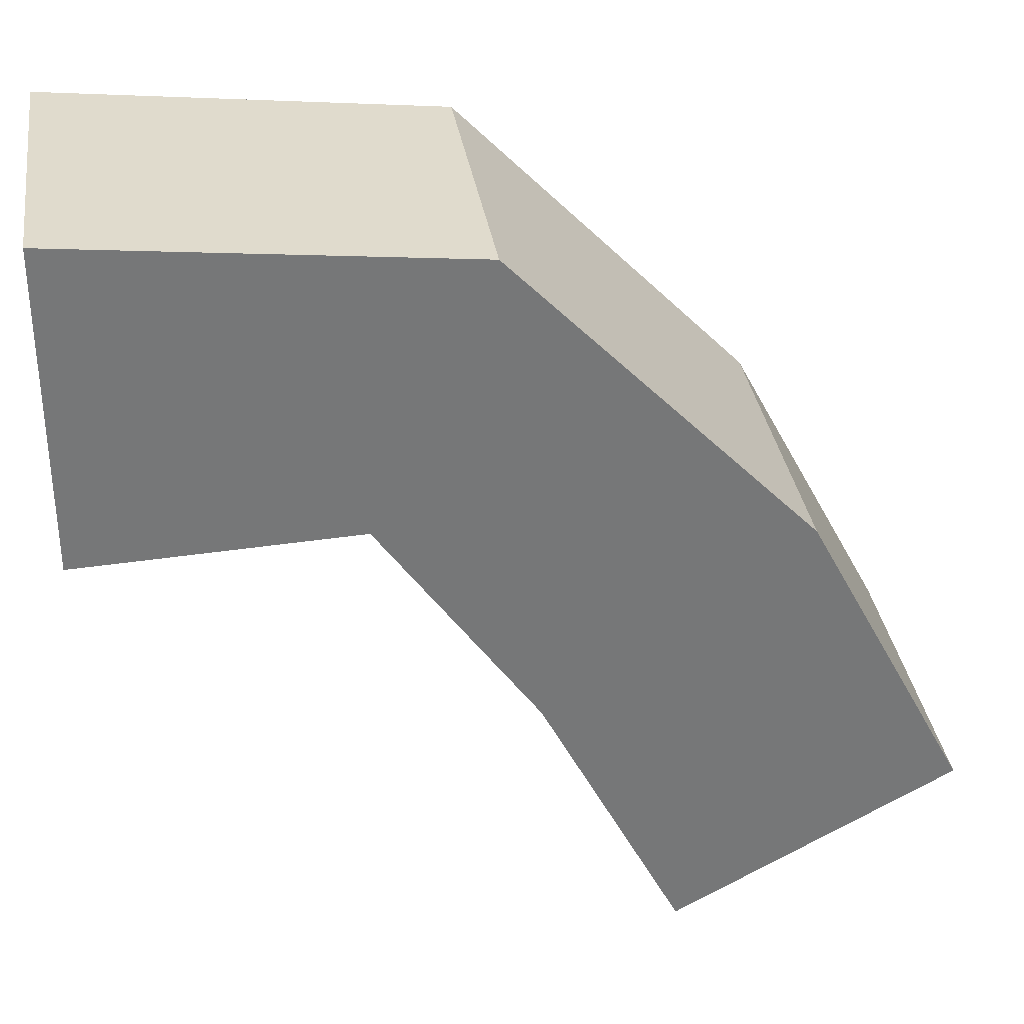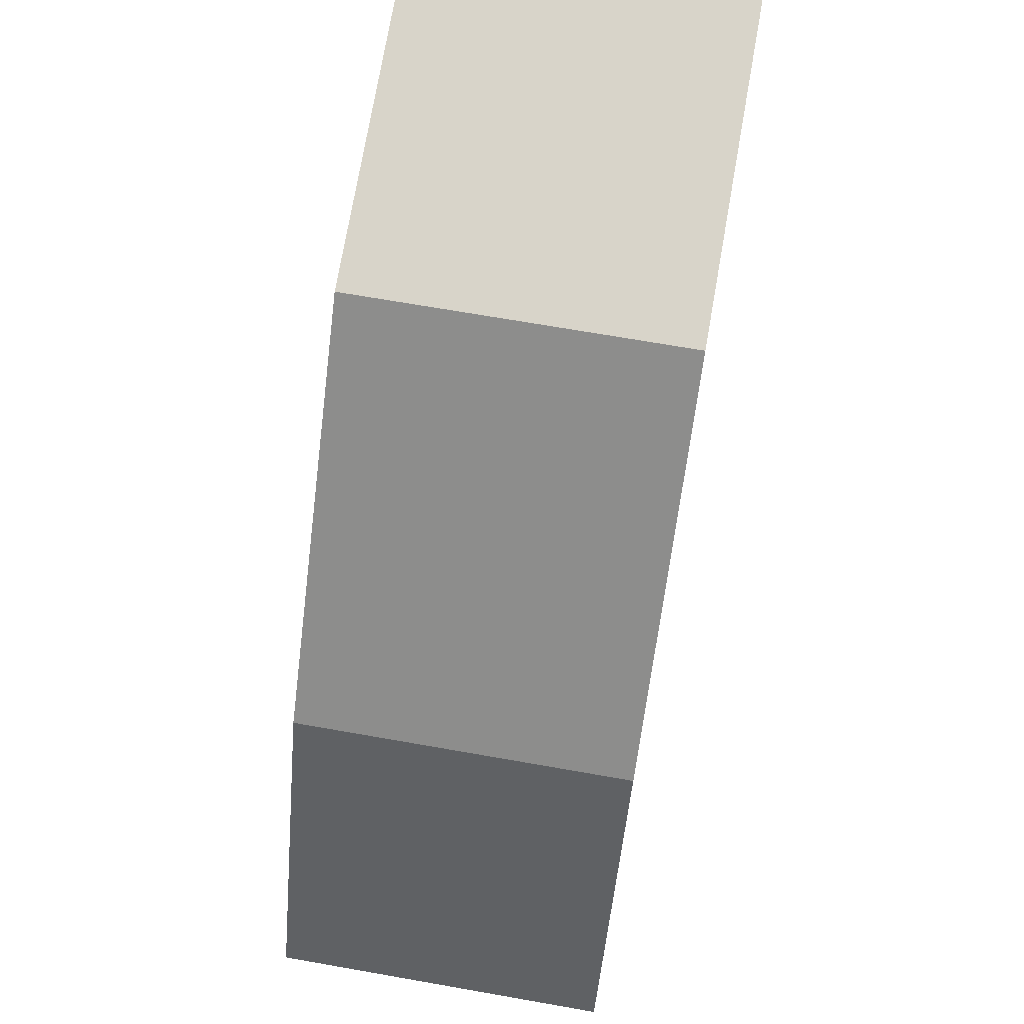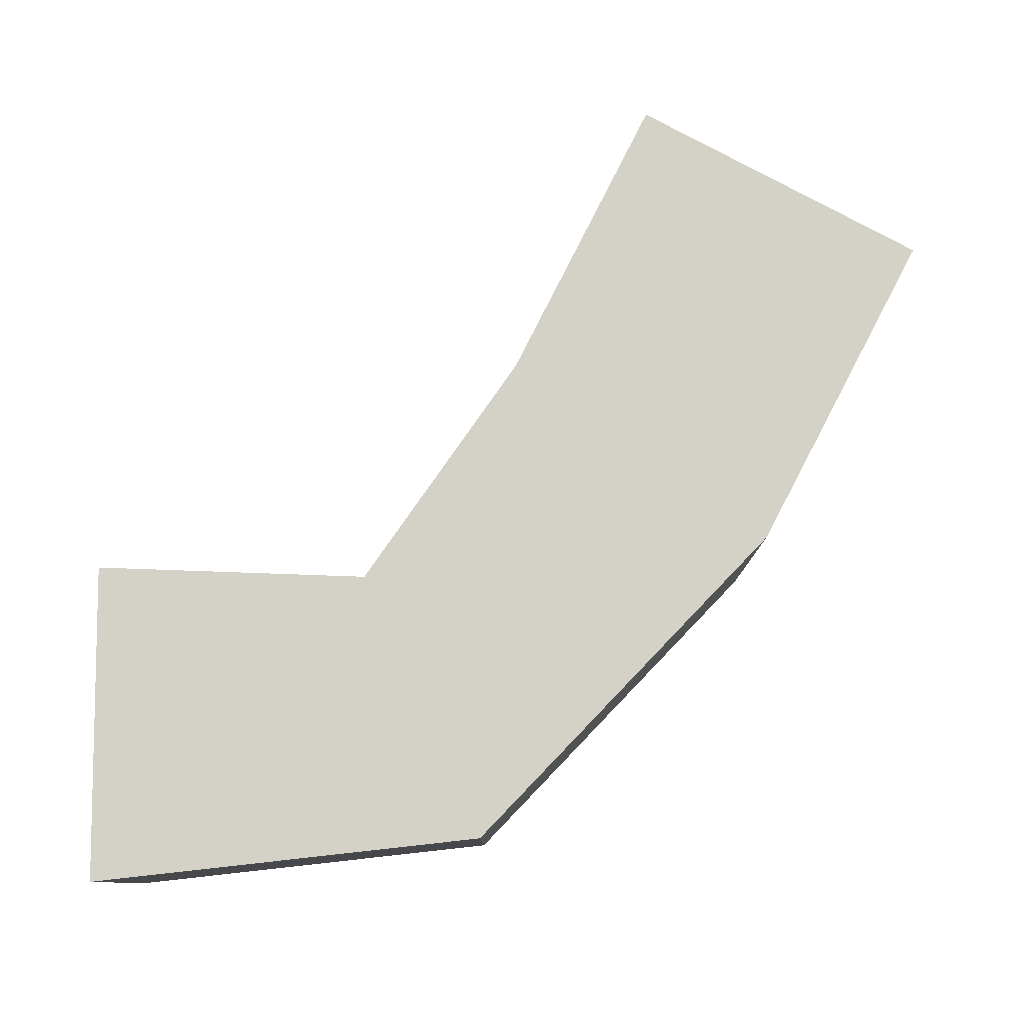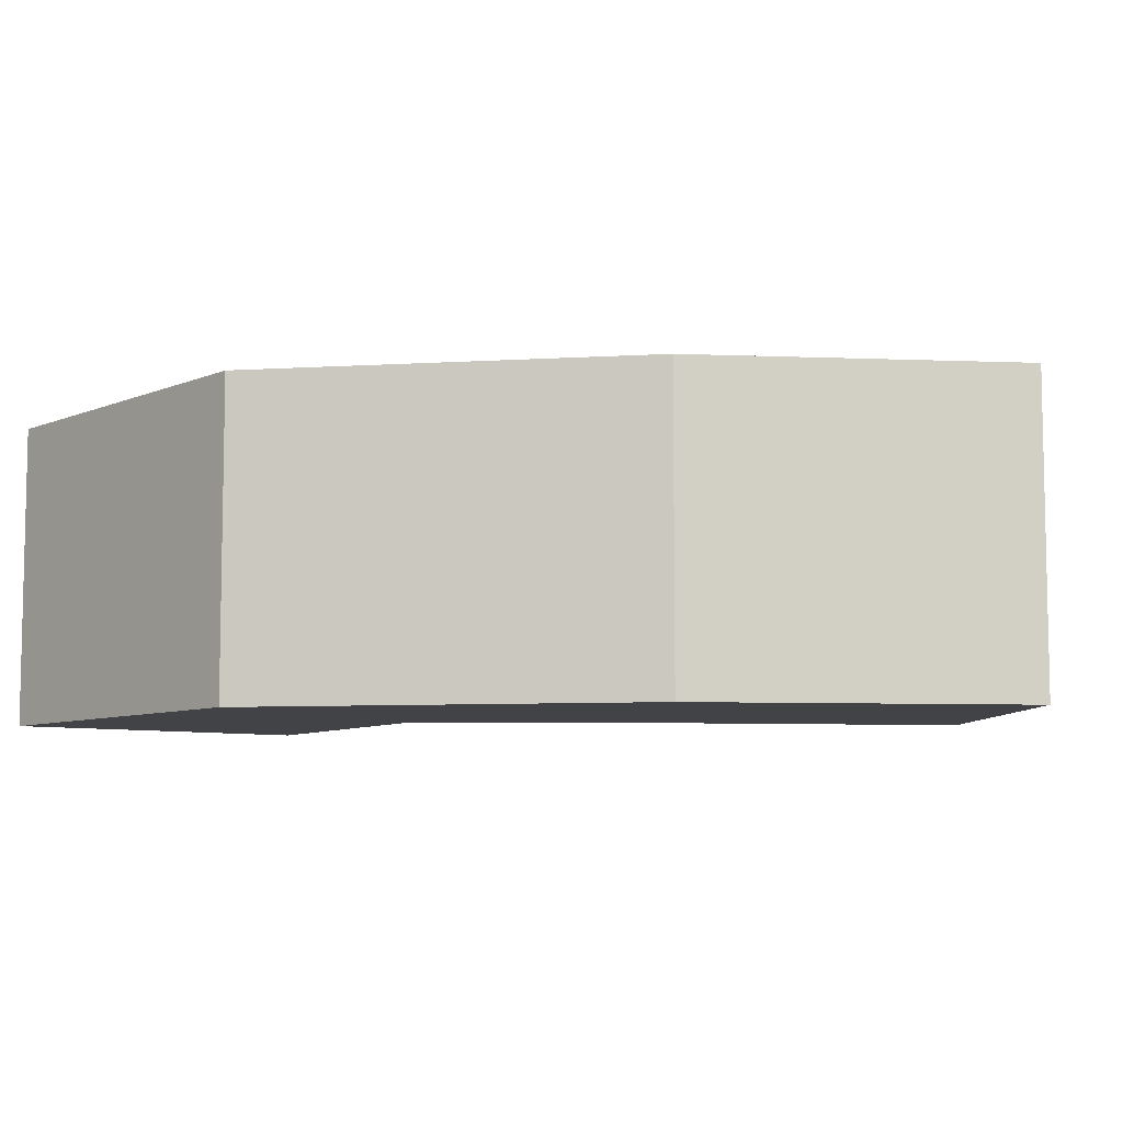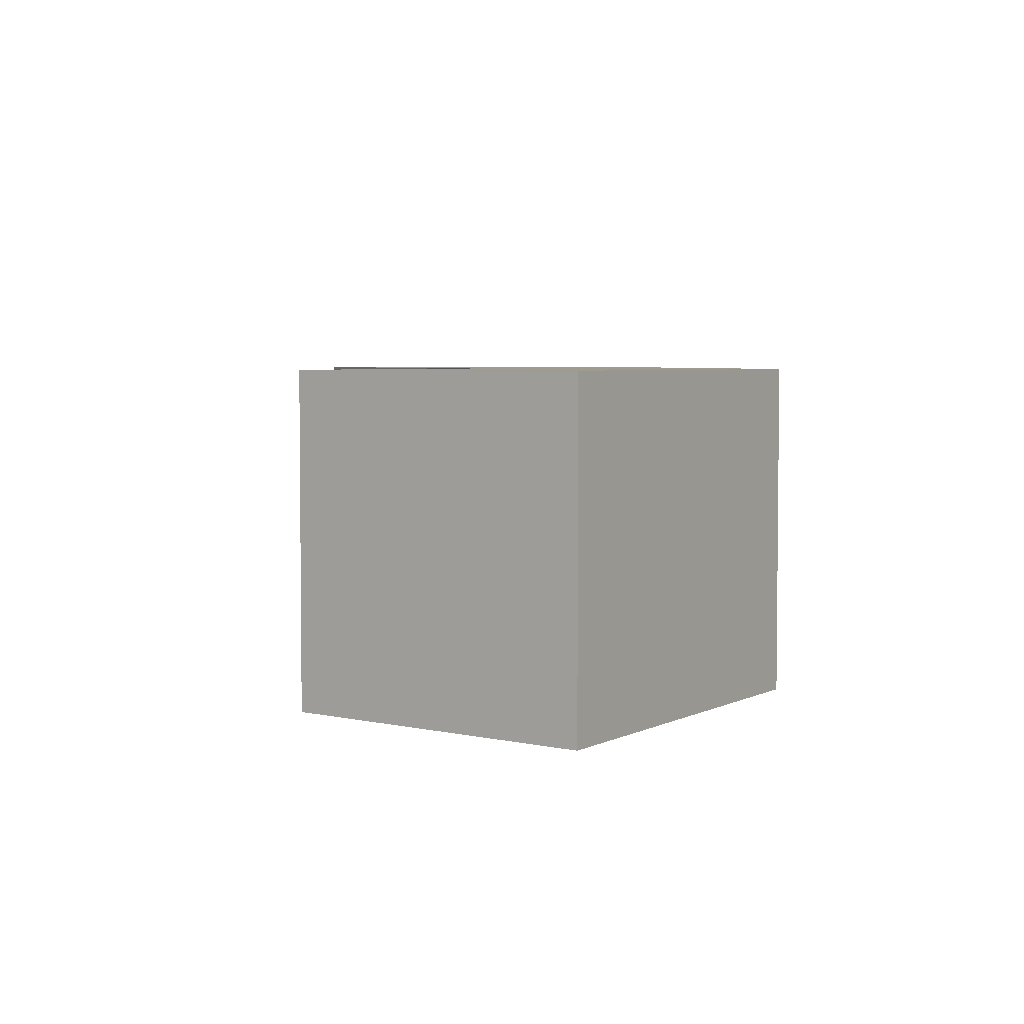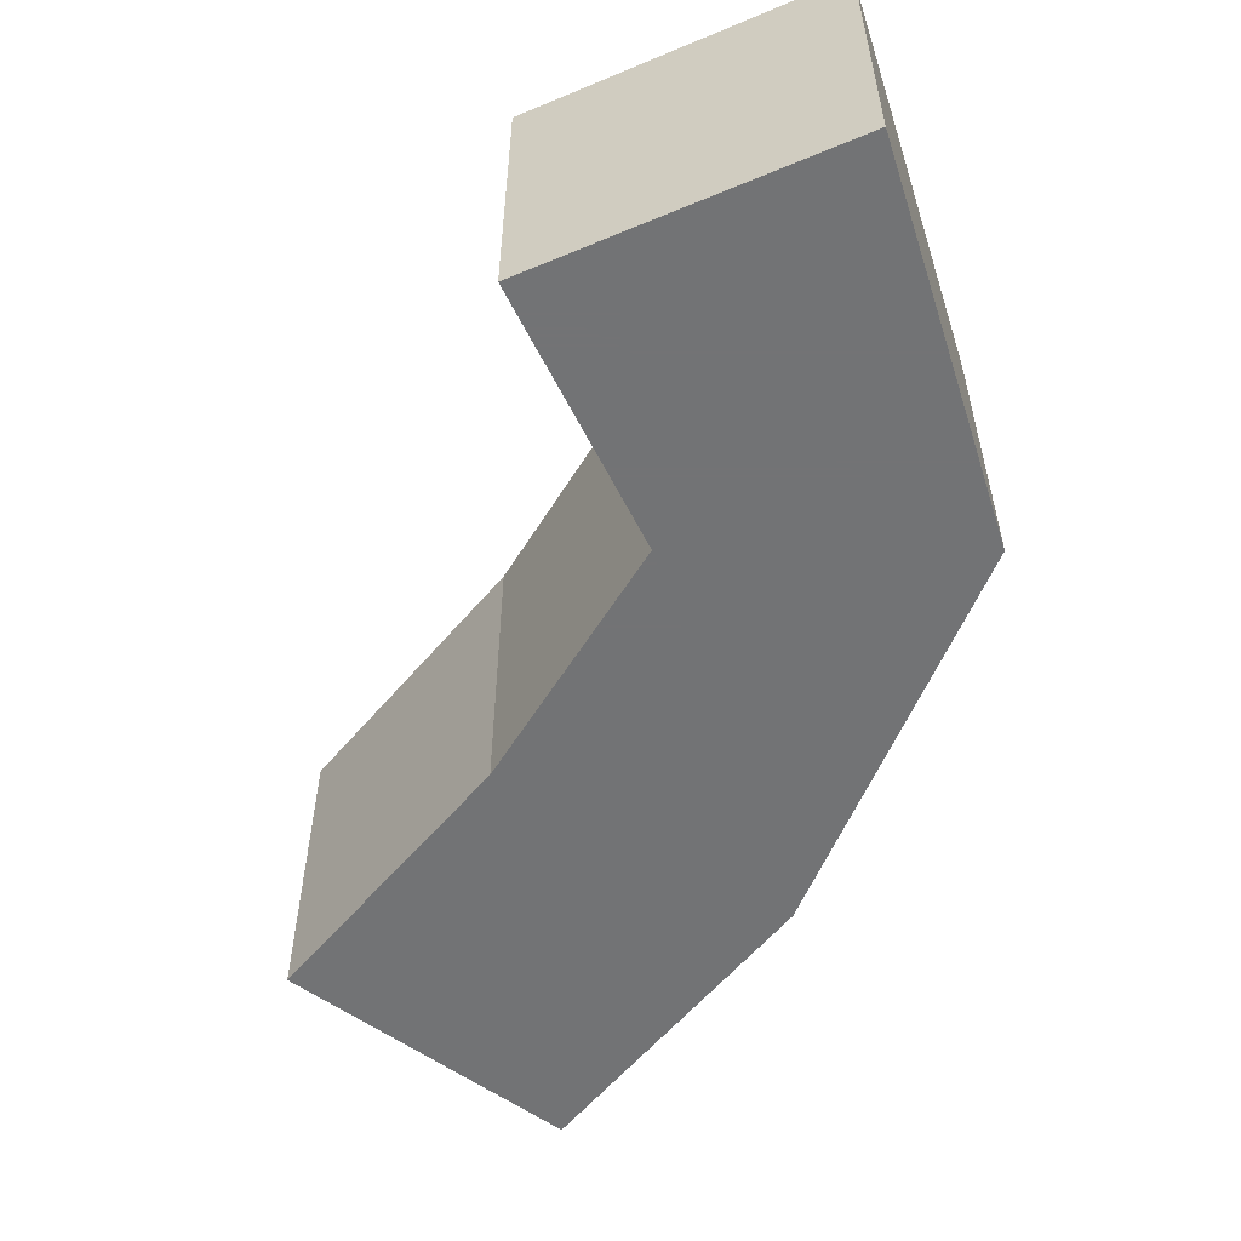
<metadata>
{"format":"obj","ext":"obj","renderer":"f3d","projection":"perspective","resolution":1024,"background":"white","views":[{"elev":33.4,"azim":-8.5,"up":"+Z"},{"elev":69.0,"azim":100.0,"up":"+Z"},{"elev":79.8,"azim":-0.4,"up":"+Y"},{"elev":-7.4,"azim":55.5,"up":"+Y"},{"elev":4.1,"azim":-52.0,"up":"+Y"},{"elev":-55.9,"azim":-66.3,"up":"+Y"}]}
</metadata>
<code>
v -0.0025 -0.0025 -0.0025
v -0.0025 -0.0025 0.0025
v -0.0025 0.0025 0.0025
v -0.0025 0.0025 -0.0025
v 0.003637 0.0025 0.001865
v 0.001789 0.0025 -0.002318
v 0.001789 -0.0025 -0.002318
v 0.003637 -0.0025 0.001865
v 0.008301 0.0025 -0.002924
v 0.00426 0.0025 -0.005808
v 0.00426 -0.0025 -0.005808
v 0.008301 -0.0025 -0.002924
v 0.006477 -0.0025 -0.01013
v 0.006477 0.0025 -0.01013
v 0.01086 0.0025 -0.007728
v 0.01086 -0.0025 -0.007728
f 1 2 3 4
f 4 3 5 6
f 1 7 8 2
f 2 8 5 3
f 1 4 6 7
f 6 5 9 10
f 7 11 12 8
f 8 12 9 5
f 7 6 10 11
f 13 14 15 16
f 10 9 15 14
f 11 13 16 12
f 12 16 15 9
f 11 10 14 13

</code>
